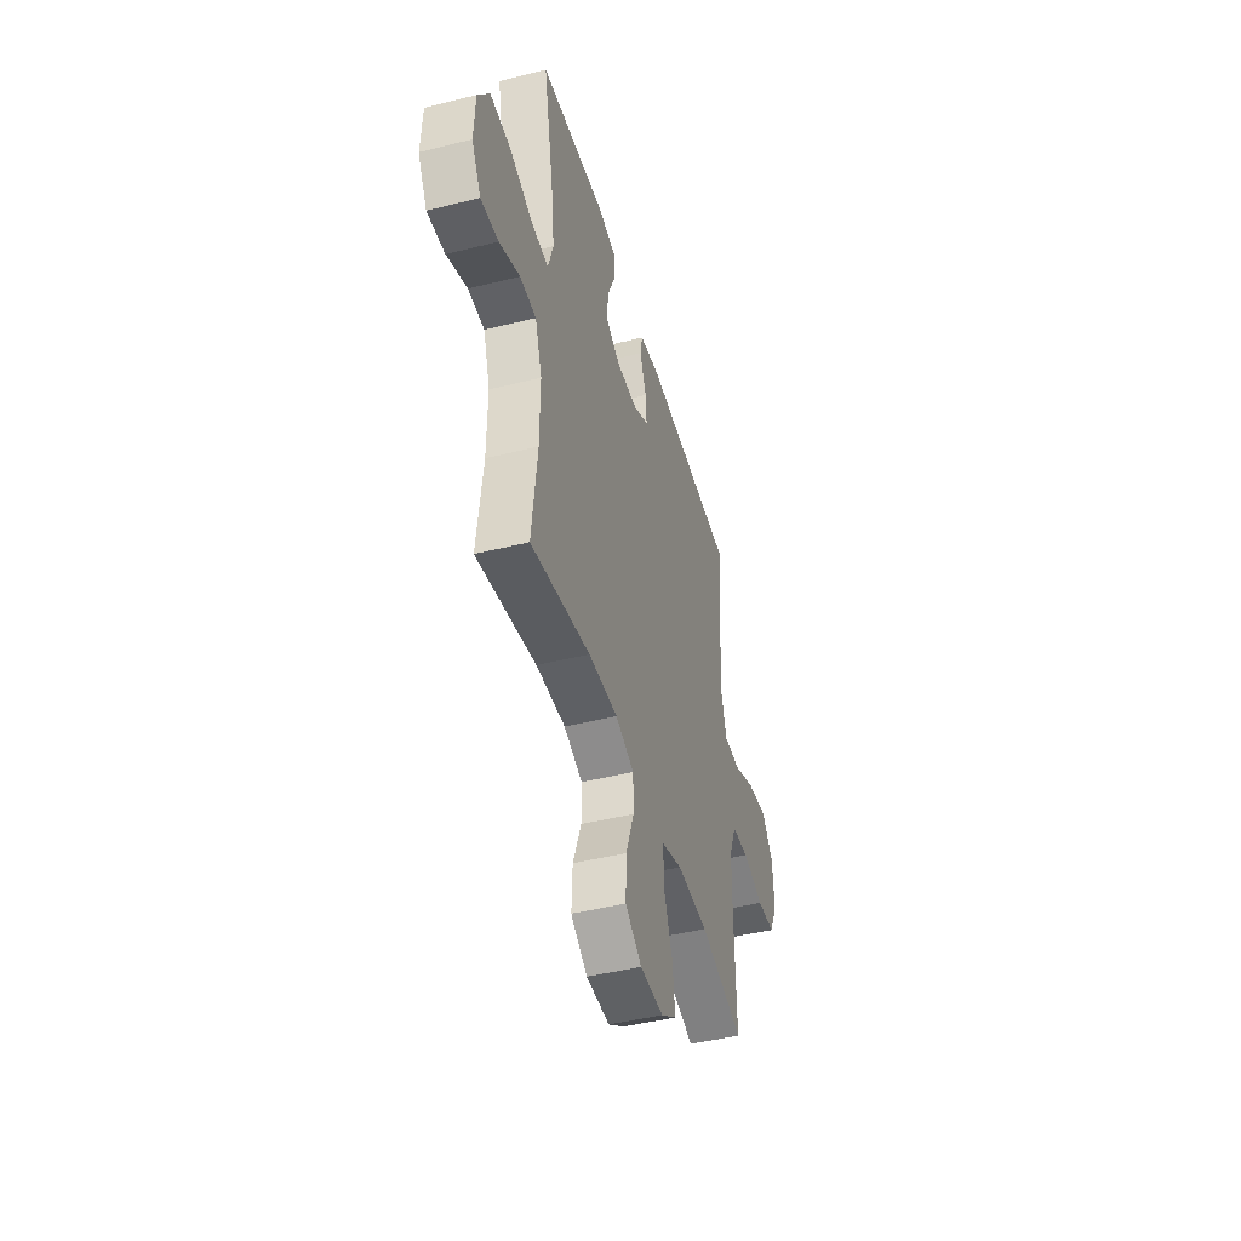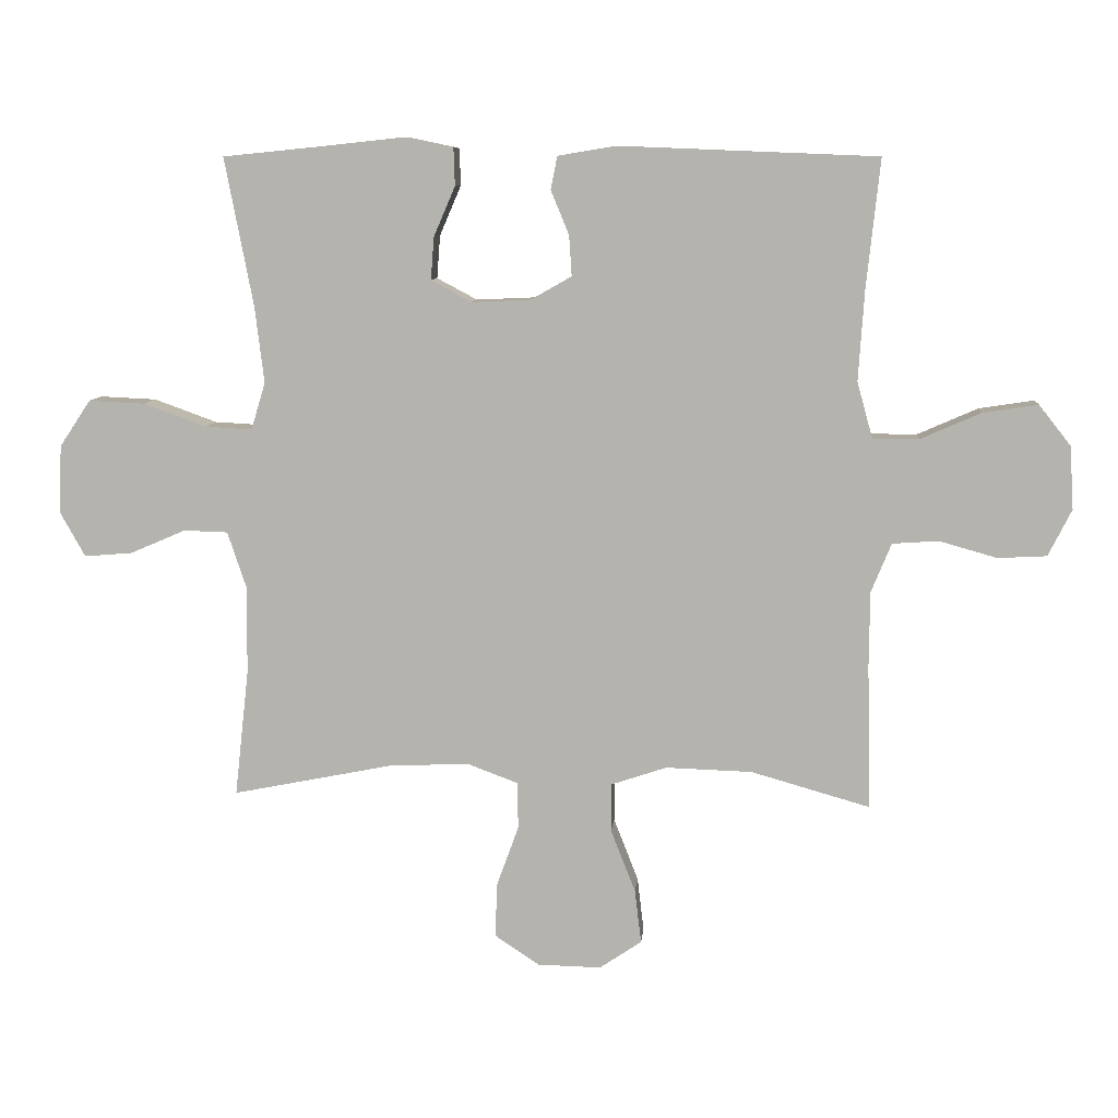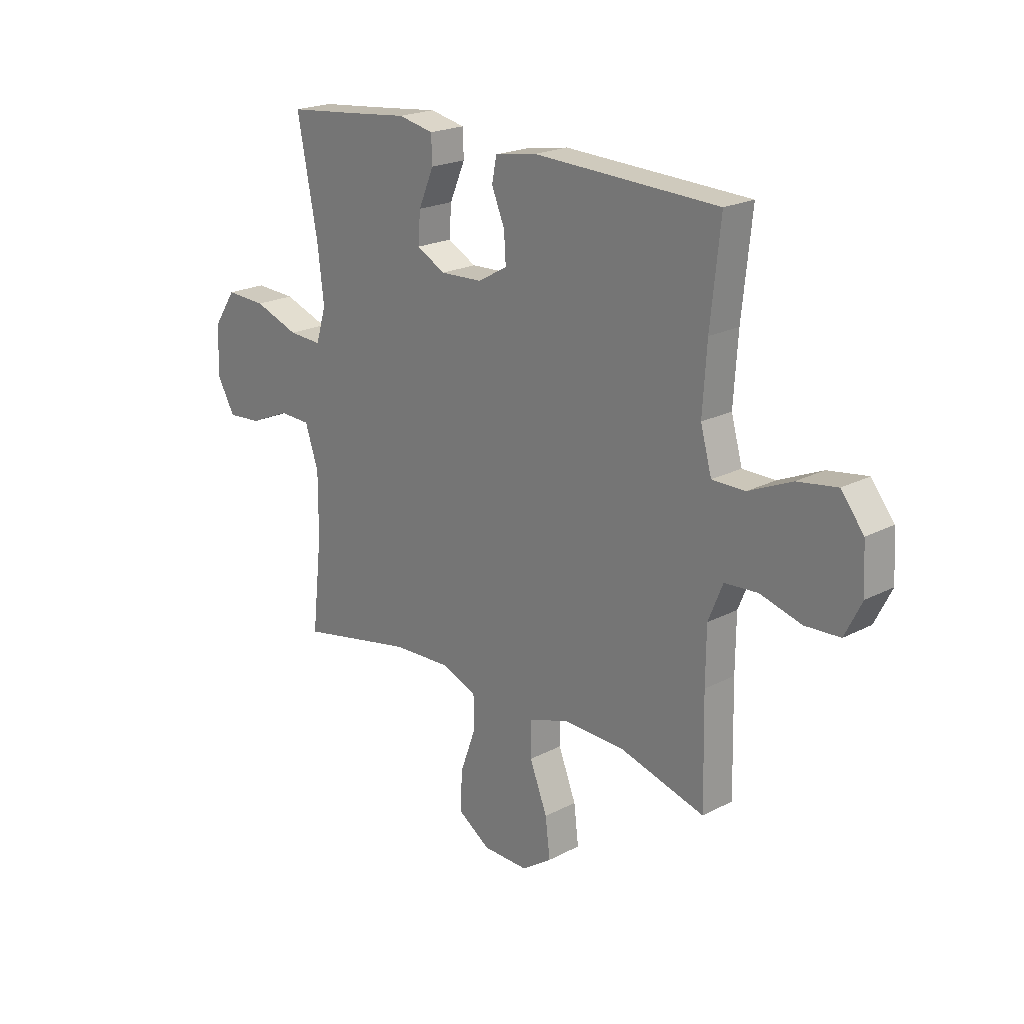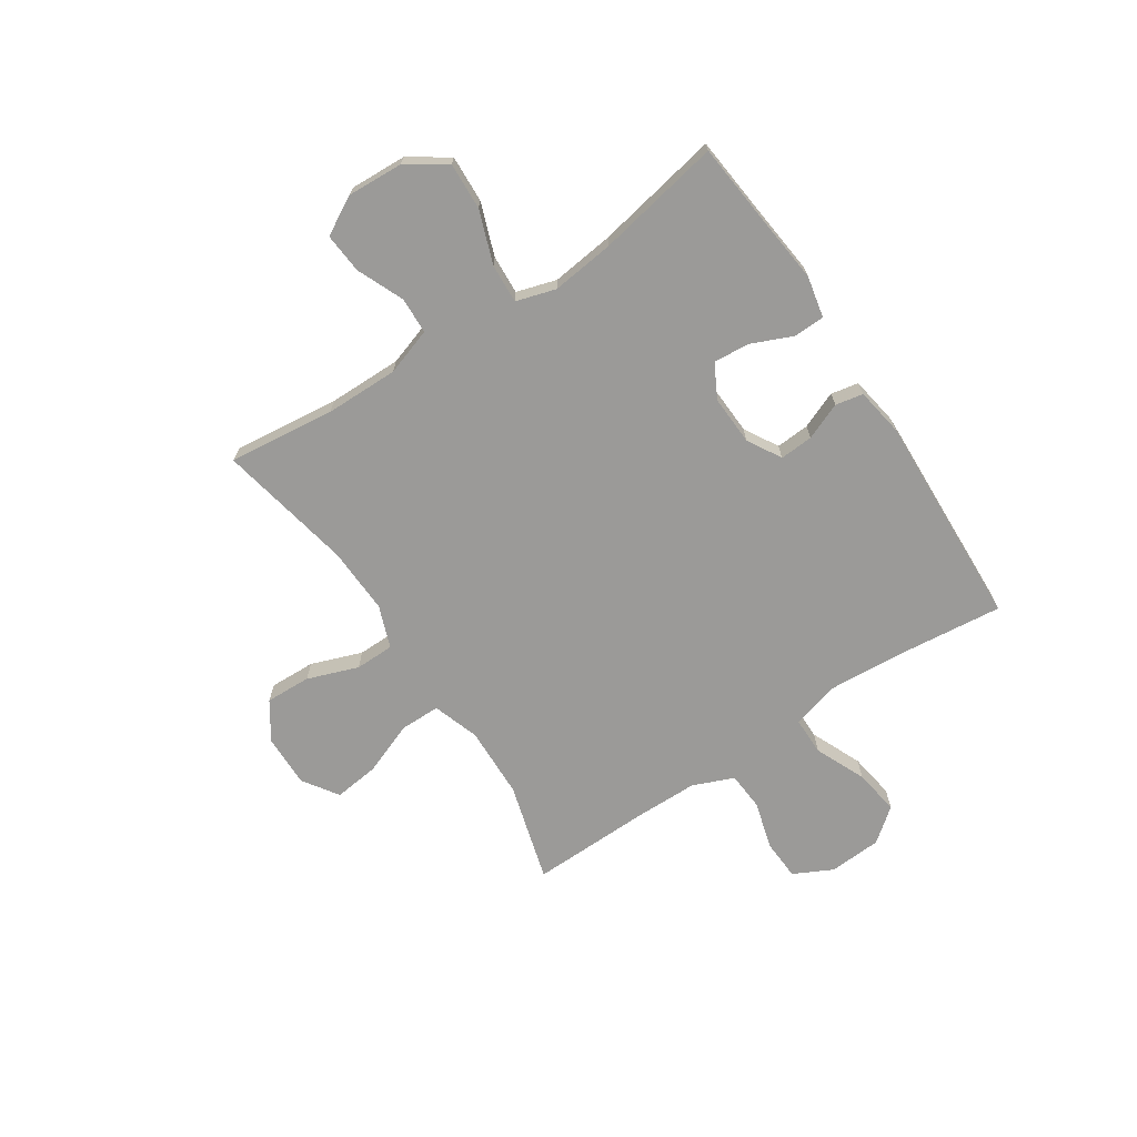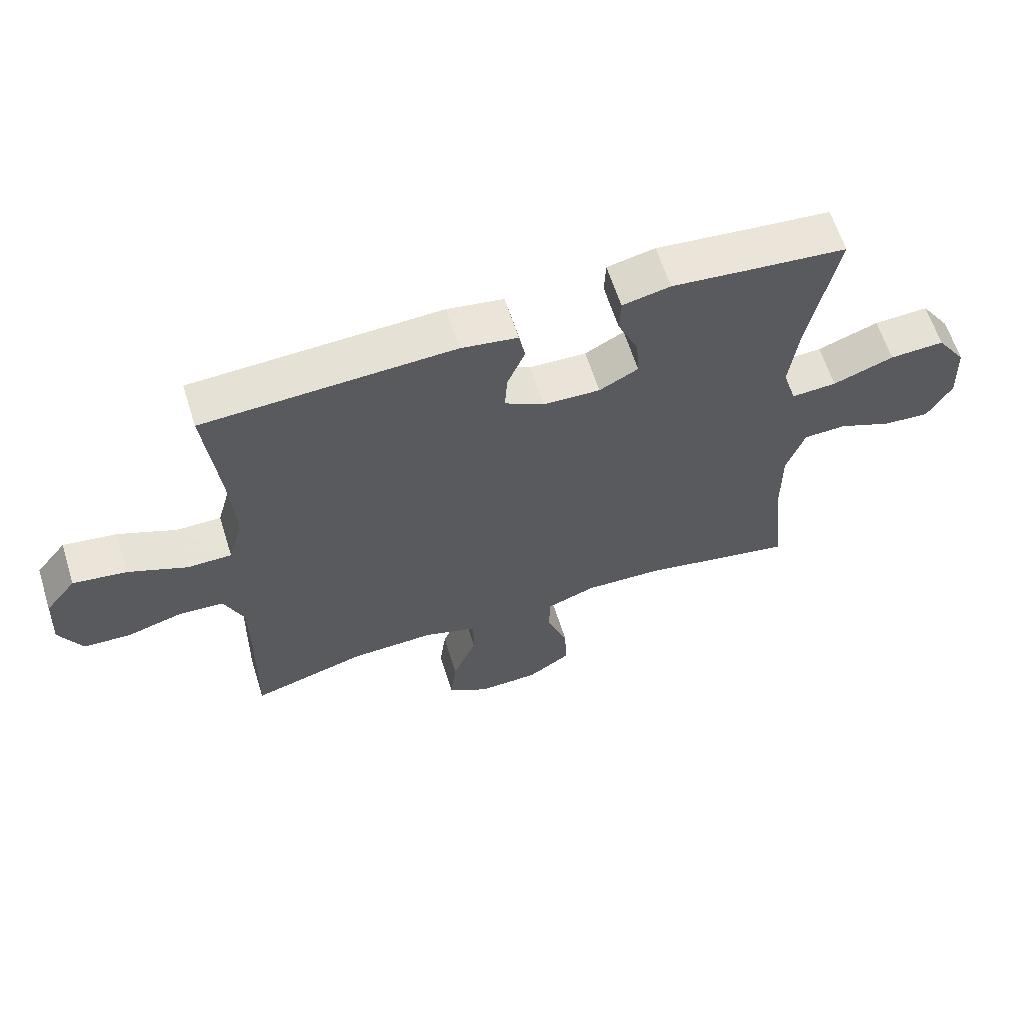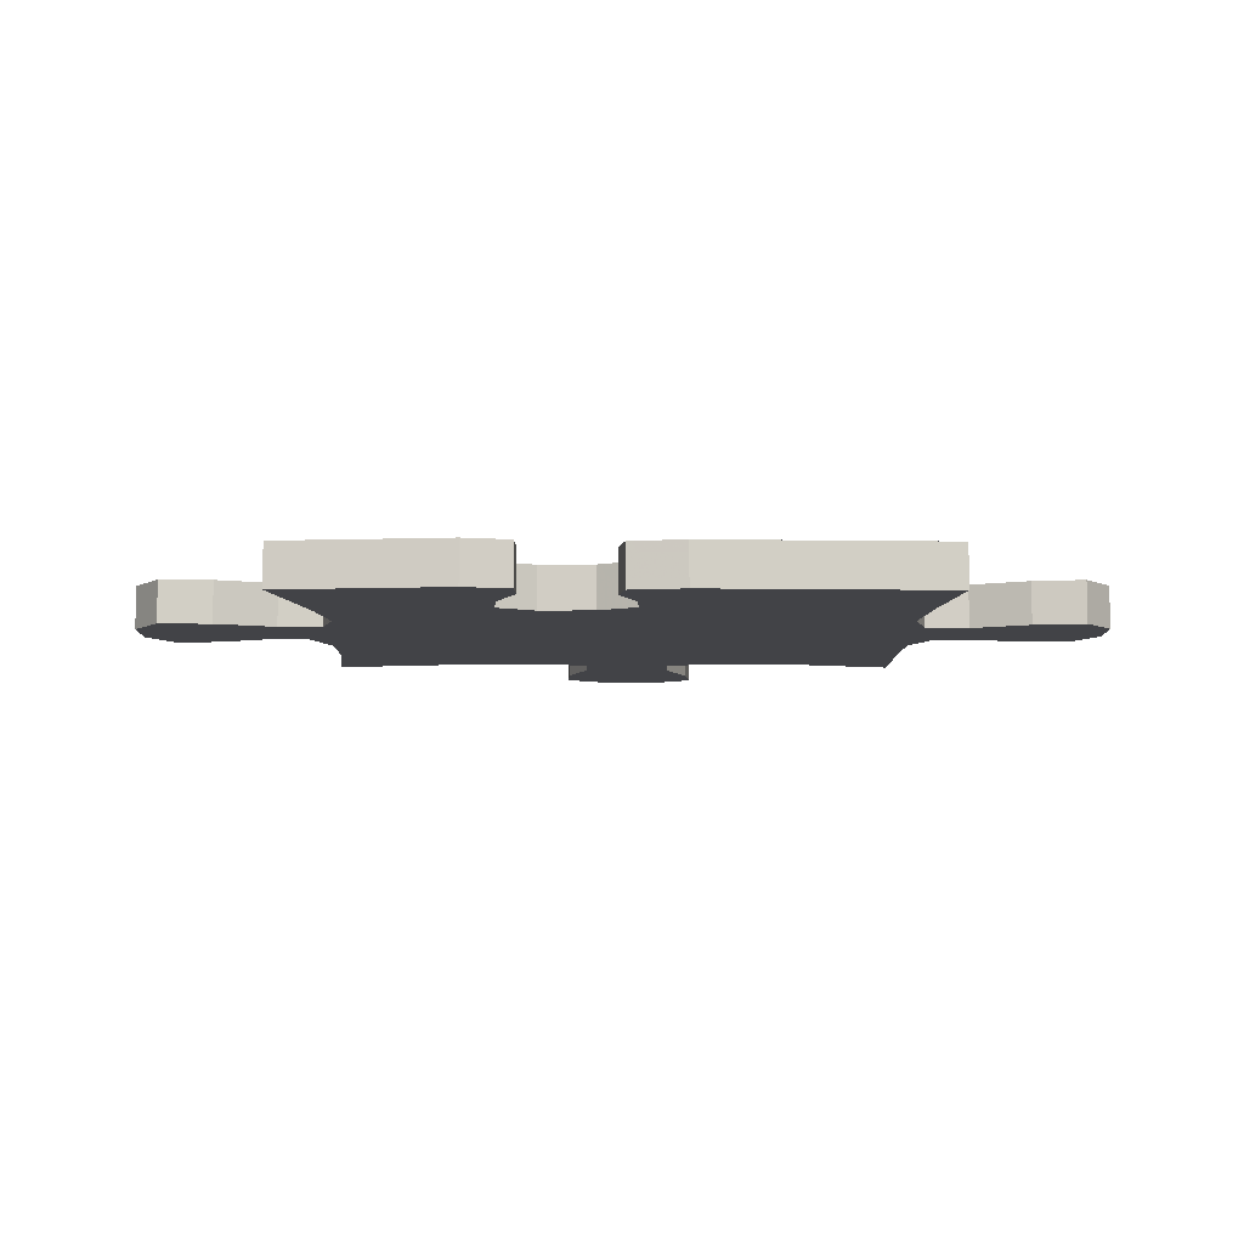
<metadata>
{"format":"obj","ext":"obj","renderer":"f3d","projection":"perspective","resolution":1024,"background":"white","views":[{"elev":-45.5,"azim":-74.0,"up":"+Z"},{"elev":9.0,"azim":5.1,"up":"+Z"},{"elev":21.0,"azim":46.9,"up":"+Z"},{"elev":-69.3,"azim":-56.6,"up":"+Y"},{"elev":62.8,"azim":162.4,"up":"+Z"},{"elev":-7.4,"azim":-0.4,"up":"+Y"}]}
</metadata>
<code>
v 0.5 0.07 0.5
v 0.479 0.07 0.3
v 0.47 0.07 0.163
v 0.494 0.07 0.076
v 0.565 0.07 0.076
v 0.658 0.07 0.117
v 0.743 0.07 0.13
v 0.792 0.07 0.068
v 0.798 0.07 -0.029
v 0.762 0.07 -0.101
v 0.687 0.07 -0.105
v 0.598 0.07 -0.08
v 0.527 0.07 -0.085
v 0.496 0.07 -0.161
v 0.495 0.07 -0.276
v 0.5 0.07 -0.5
v 0.317 0.07 -0.448
v 0.184 0.07 -0.444
v 0.098 0.07 -0.473
v 0.098 0.07 -0.548
v 0.136 0.07 -0.645
v 0.146 0.07 -0.728
v 0.081 0.07 -0.772
v -0.017 0.07 -0.77
v -0.086 0.07 -0.724
v -0.083 0.07 -0.64
v -0.049 0.07 -0.546
v -0.05 0.07 -0.474
v -0.128 0.07 -0.445
v -0.251 0.07 -0.45
v -0.5 0.07 -0.5
v -0.478 0.07 -0.303
v -0.477 0.07 -0.168
v -0.506 0.07 -0.081
v -0.574 0.07 -0.079
v -0.66 0.07 -0.116
v -0.734 0.07 -0.122
v -0.773 0.07 -0.052
v -0.768 0.07 0.052
v -0.72 0.07 0.124
v -0.633 0.07 0.12
v -0.536 0.07 0.085
v -0.464 0.07 0.081
v -0.442 0.07 0.154
v -0.456 0.07 0.271
v -0.5 0.07 0.5
v -0.341 0.07 0.516
v -0.221 0.07 0.529
v -0.145 0.07 0.513
v -0.143 0.07 0.456
v -0.176 0.07 0.379
v -0.181 0.07 0.313
v -0.119 0.07 0.28
v -0.028 0.07 0.284
v 0.035 0.07 0.32
v 0.031 0.07 0.382
v 0.003 0.07 0.45
v 0.013 0.07 0.501
v 0.103 0.07 0.516
v 0.5 0 0.5
v 0.479 0 0.3
v 0.47 0 0.163
v 0.494 0 0.076
v 0.565 0 0.076
v 0.658 0 0.117
v 0.743 0 0.13
v 0.792 0 0.068
v 0.798 0 -0.029
v 0.762 0 -0.101
v 0.687 0 -0.105
v 0.598 0 -0.08
v 0.527 0 -0.085
v 0.496 0 -0.161
v 0.495 0 -0.276
v 0.5 0 -0.5
v 0.317 0 -0.448
v 0.184 0 -0.444
v 0.098 0 -0.473
v 0.098 0 -0.548
v 0.136 0 -0.645
v 0.146 0 -0.728
v 0.081 0 -0.772
v -0.017 0 -0.77
v -0.086 0 -0.724
v -0.083 0 -0.64
v -0.049 0 -0.546
v -0.05 0 -0.474
v -0.128 0 -0.445
v -0.251 0 -0.45
v -0.5 0 -0.5
v -0.478 0 -0.303
v -0.477 0 -0.168
v -0.506 0 -0.081
v -0.574 0 -0.079
v -0.66 0 -0.116
v -0.734 0 -0.122
v -0.773 0 -0.052
v -0.768 0 0.052
v -0.72 0 0.124
v -0.633 0 0.12
v -0.536 0 0.085
v -0.464 0 0.081
v -0.442 0 0.154
v -0.456 0 0.271
v -0.5 0 0.5
v -0.341 0 0.516
v -0.221 0 0.529
v -0.145 0 0.513
v -0.143 0 0.456
v -0.176 0 0.379
v -0.181 0 0.313
v -0.119 0 0.28
v -0.028 0 0.284
v 0.035 0 0.32
v 0.031 0 0.382
v 0.003 0 0.45
v 0.013 0 0.501
v 0.103 0 0.516
f 59 1 2
f 58 59 2
f 57 58 2
f 56 57 2
f 55 56 2 3
f 54 55 3 4
f 53 54 4
f 49 50 51
f 48 49 51
f 47 48 51
f 47 51 52
f 46 47 52
f 45 46 52
f 44 45 52 53
f 40 41 42
f 39 40 42
f 38 39 42
f 37 38 42
f 36 37 42
f 35 36 42
f 34 35 42 43
f 44 53 4
f 43 44 4
f 34 43 4
f 33 34 4
f 25 26 27
f 24 25 27
f 23 24 27
f 22 23 27
f 21 22 27
f 20 21 27
f 19 20 27 28
f 18 19 28 29
f 15 16 17
f 14 15 17 18
f 13 14 18 29
f 10 11 12
f 9 10 12
f 8 9 12
f 7 8 12
f 6 7 12
f 5 6 12
f 5 12 13
f 13 29 30
f 5 13 30
f 4 5 30
f 33 4 30
f 32 33 30
f 30 31 32
f 61 60 118
f 61 118 117
f 61 117 116
f 61 116 115
f 62 61 115 114
f 63 62 114 113
f 63 113 112
f 110 109 108
f 110 108 107
f 110 107 106
f 111 110 106
f 111 106 105
f 111 105 104
f 112 111 104 103
f 101 100 99
f 101 99 98
f 101 98 97
f 101 97 96
f 101 96 95
f 101 95 94
f 102 101 94 93
f 63 112 103
f 63 103 102
f 63 102 93
f 63 93 92
f 86 85 84
f 86 84 83
f 86 83 82
f 86 82 81
f 86 81 80
f 86 80 79
f 87 86 79 78
f 88 87 78 77
f 76 75 74
f 77 76 74 73
f 88 77 73 72
f 71 70 69
f 71 69 68
f 71 68 67
f 71 67 66
f 71 66 65
f 71 65 64
f 72 71 64
f 89 88 72
f 89 72 64
f 89 64 63
f 89 63 92
f 89 92 91
f 91 90 89
f 1 60 61 2
f 2 61 62 3
f 3 62 63 4
f 4 63 64 5
f 5 64 65 6
f 6 65 66 7
f 7 66 67 8
f 8 67 68 9
f 9 68 69 10
f 10 69 70 11
f 11 70 71 12
f 12 71 72 13
f 13 72 73 14
f 14 73 74 15
f 15 74 75 16
f 16 75 76 17
f 17 76 77 18
f 18 77 78 19
f 19 78 79 20
f 20 79 80 21
f 21 80 81 22
f 22 81 82 23
f 23 82 83 24
f 24 83 84 25
f 25 84 85 26
f 26 85 86 27
f 27 86 87 28
f 28 87 88 29
f 29 88 89 30
f 30 89 90 31
f 31 90 91 32
f 32 91 92 33
f 33 92 93 34
f 34 93 94 35
f 35 94 95 36
f 36 95 96 37
f 37 96 97 38
f 38 97 98 39
f 39 98 99 40
f 40 99 100 41
f 41 100 101 42
f 42 101 102 43
f 43 102 103 44
f 44 103 104 45
f 45 104 105 46
f 46 105 106 47
f 47 106 107 48
f 48 107 108 49
f 49 108 109 50
f 50 109 110 51
f 51 110 111 52
f 52 111 112 53
f 53 112 113 54
f 54 113 114 55
f 55 114 115 56
f 56 115 116 57
f 57 116 117 58
f 58 117 118 59
f 59 118 60 1

</code>
